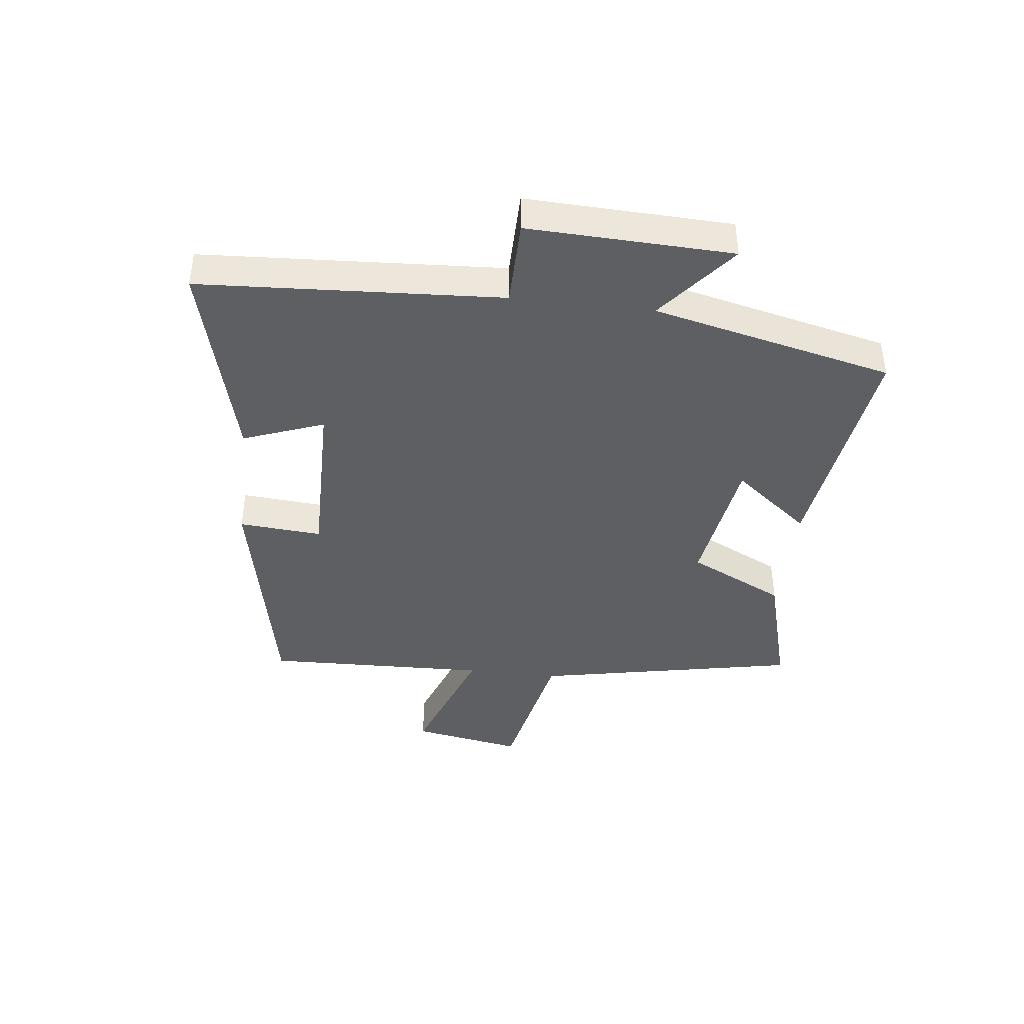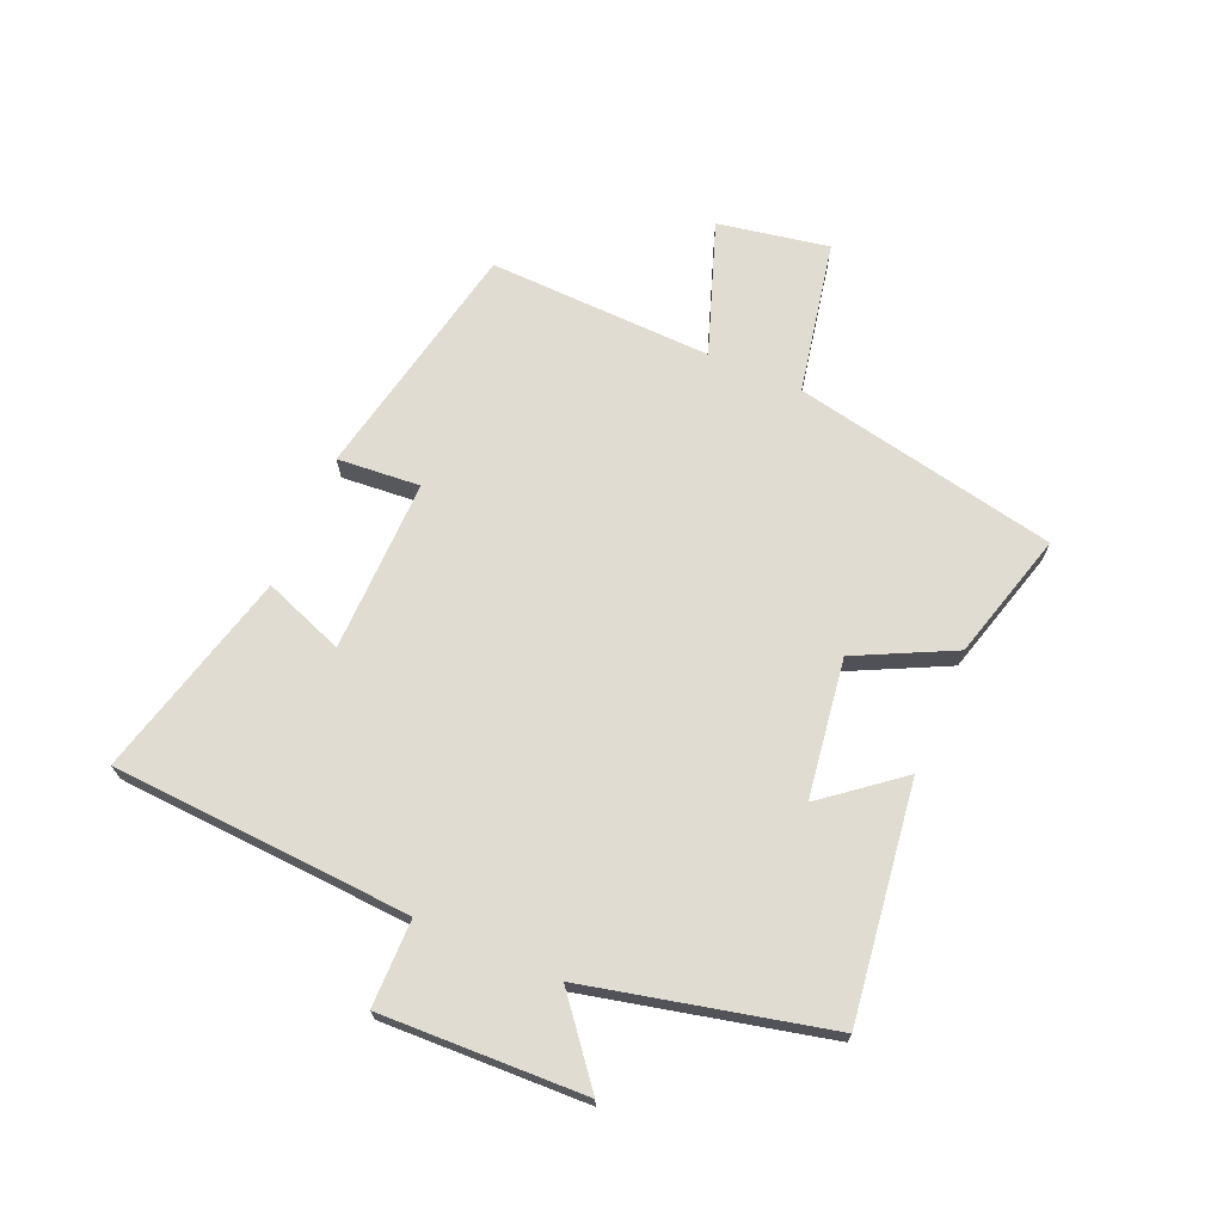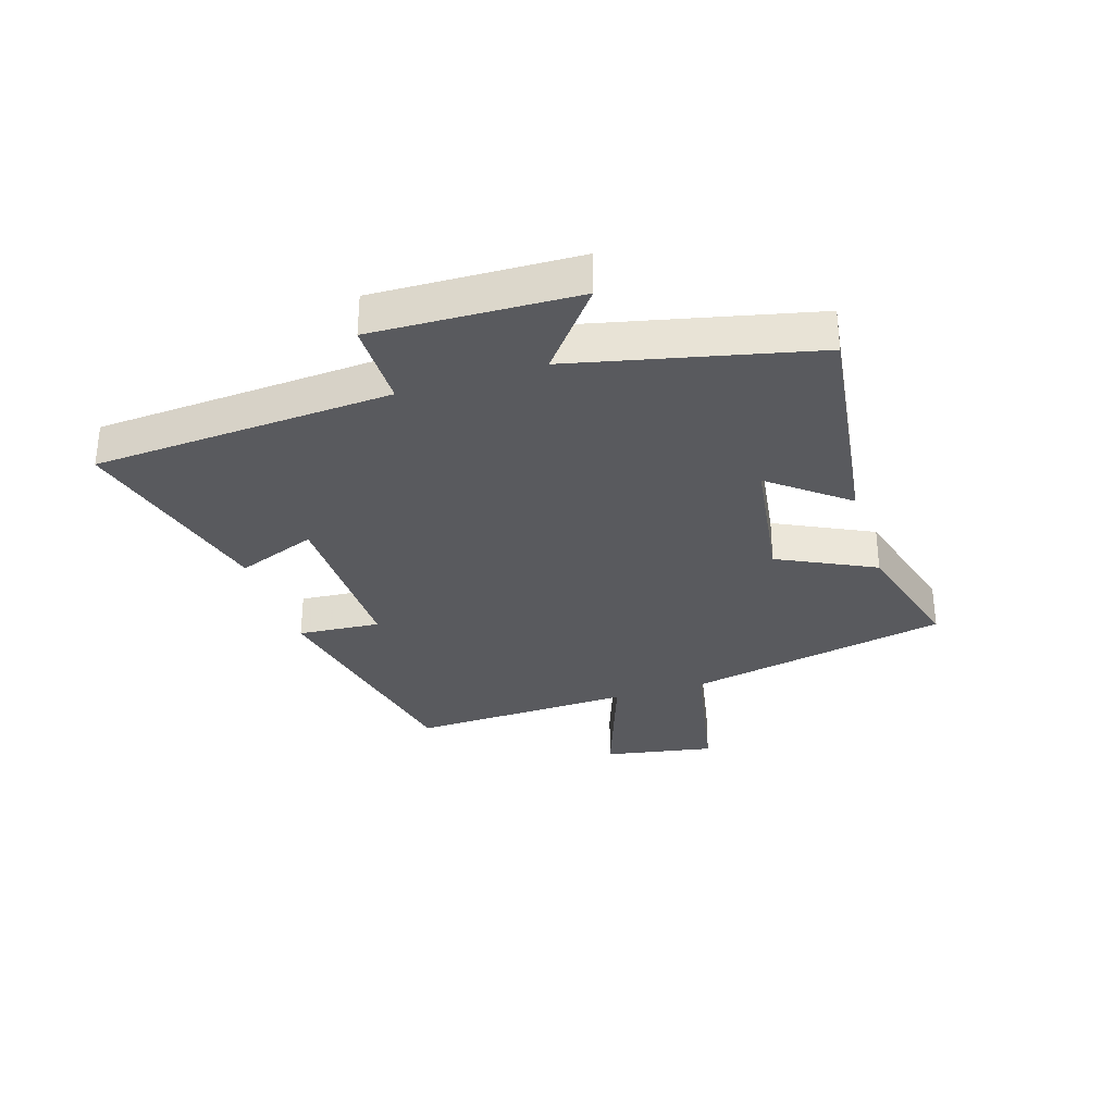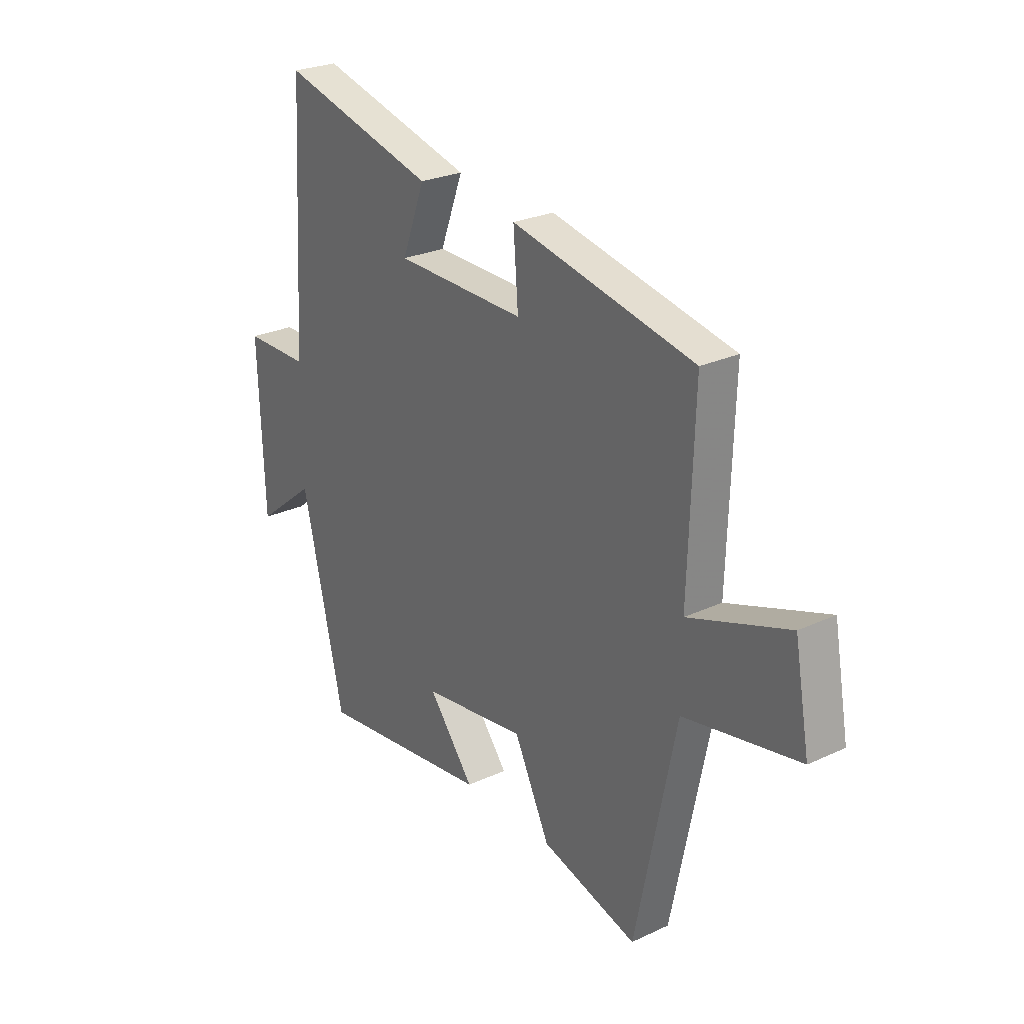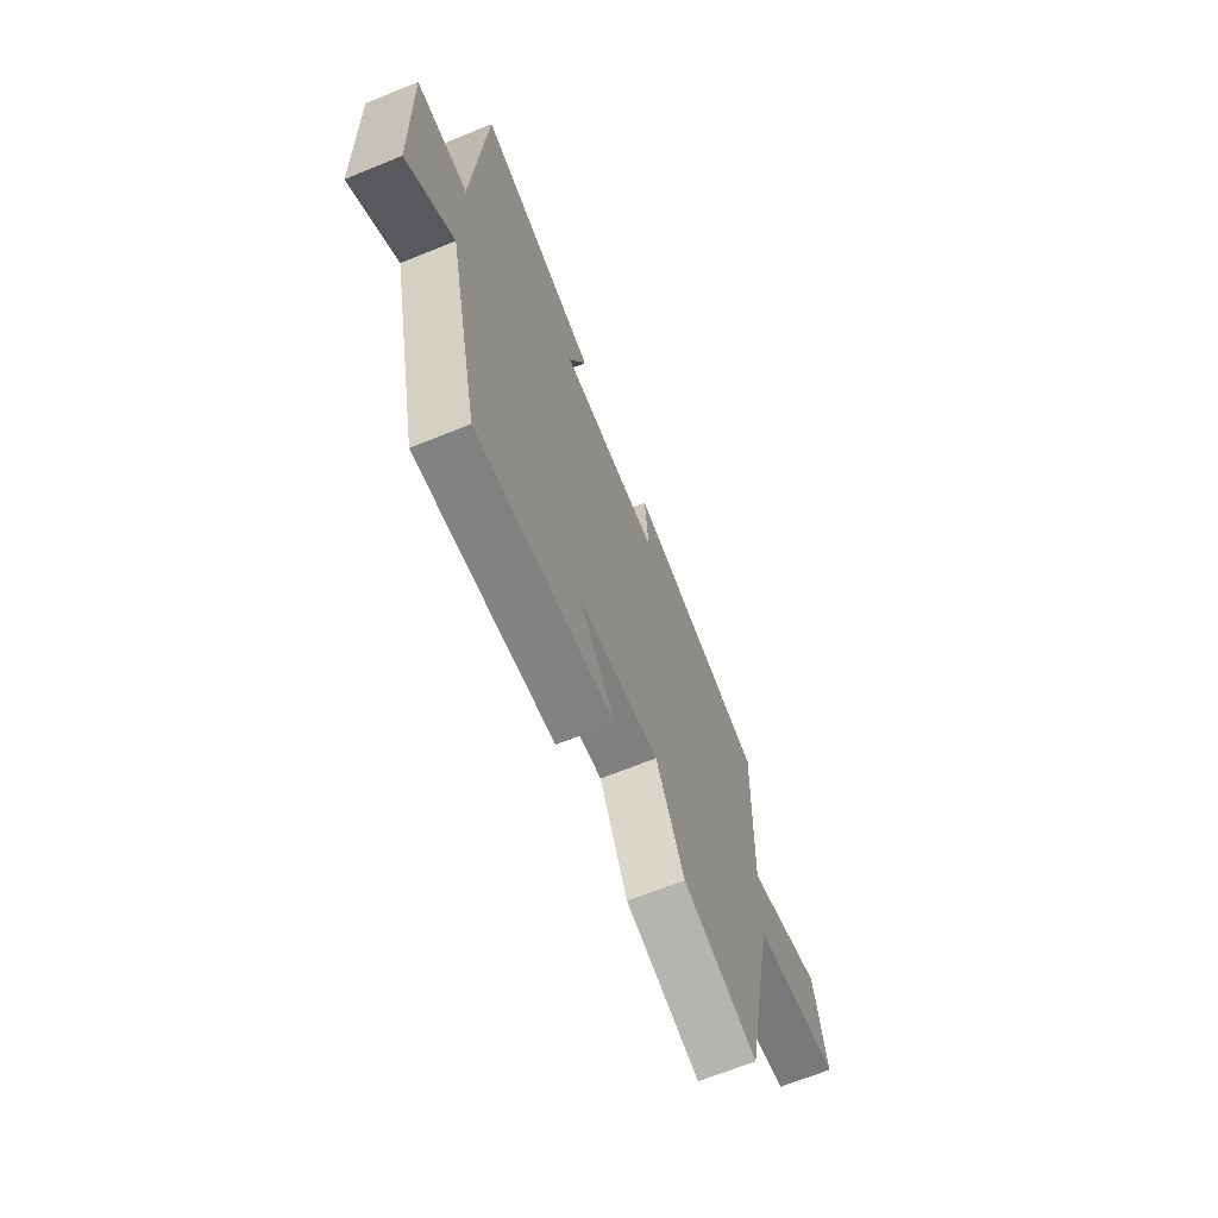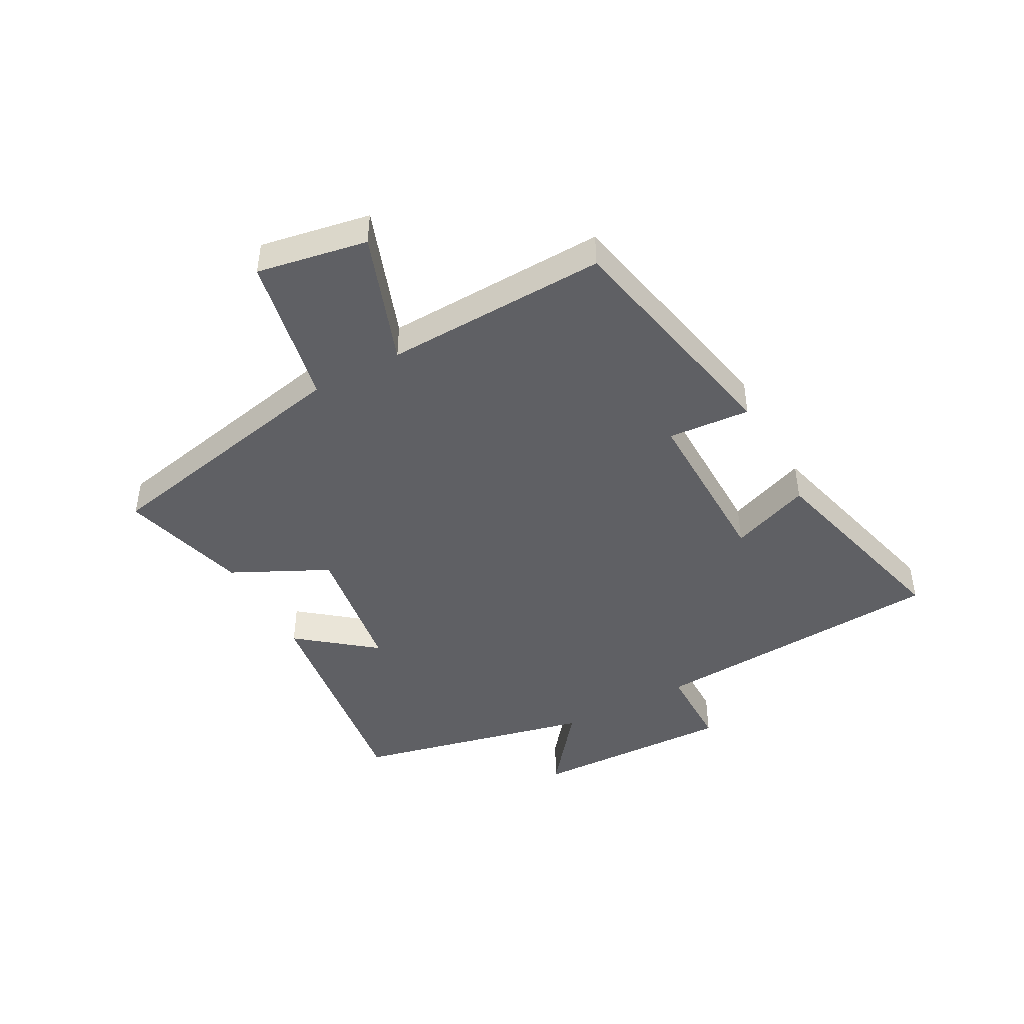
<metadata>
{"format":"obj","ext":"obj","renderer":"f3d","projection":"perspective","resolution":1024,"background":"white","views":[{"elev":-40.9,"azim":83.2,"up":"+Y"},{"elev":69.3,"azim":113.3,"up":"+Y"},{"elev":-31.8,"azim":107.7,"up":"+Y"},{"elev":26.2,"azim":-126.3,"up":"+Z"},{"elev":-67.5,"azim":112.1,"up":"+Z"},{"elev":-45.0,"azim":-61.4,"up":"+Y"}]}
</metadata>
<code>
v -0.512 0.07 0.417
v -0.106 0.07 0.5
v -0.117 0.07 0.361
v 0.173 0.07 0.365
v 0.122 0.07 0.5
v 0.47 0.07 0.59
v 0.5 0.07 0.086
v 0.646 0.07 0.085
v 0.634 0.07 -0.257
v 0.5 0.07 -0.15
v 0.407 0.07 -0.553
v 0.015 0.07 -0.5
v 0.117 0.07 -0.372
v -0.115 0.07 -0.338
v -0.195 0.07 -0.5
v -0.41 0.07 -0.56
v -0.5 0.07 -0.117
v -0.756 0.07 -0.066
v -0.722 0.07 0.12
v -0.5 0.07 0.041
v -0.512 0 0.417
v -0.106 0 0.5
v -0.117 0 0.361
v 0.173 0 0.365
v 0.122 0 0.5
v 0.47 0 0.59
v 0.5 0 0.086
v 0.646 0 0.085
v 0.634 0 -0.257
v 0.5 0 -0.15
v 0.407 0 -0.553
v 0.015 0 -0.5
v 0.117 0 -0.372
v -0.115 0 -0.338
v -0.195 0 -0.5
v -0.41 0 -0.56
v -0.5 0 -0.117
v -0.756 0 -0.066
v -0.722 0 0.12
v -0.5 0 0.041
f 17 18 19 20
f 15 16 17 20
f 14 15 20 1
f 13 14 1
f 10 11 12 13
f 10 13 1
f 7 8 9 10
f 4 5 6 7
f 3 4 7 10
f 1 2 3
f 1 3 10
f 40 39 38 37
f 40 37 36 35
f 21 40 35 34
f 21 34 33
f 33 32 31 30
f 21 33 30
f 30 29 28 27
f 27 26 25 24
f 30 27 24 23
f 23 22 21
f 30 23 21
f 1 21 22 2
f 2 22 23 3
f 3 23 24 4
f 4 24 25 5
f 5 25 26 6
f 6 26 27 7
f 7 27 28 8
f 8 28 29 9
f 9 29 30 10
f 10 30 31 11
f 11 31 32 12
f 12 32 33 13
f 13 33 34 14
f 14 34 35 15
f 15 35 36 16
f 16 36 37 17
f 17 37 38 18
f 18 38 39 19
f 19 39 40 20
f 20 40 21 1

</code>
